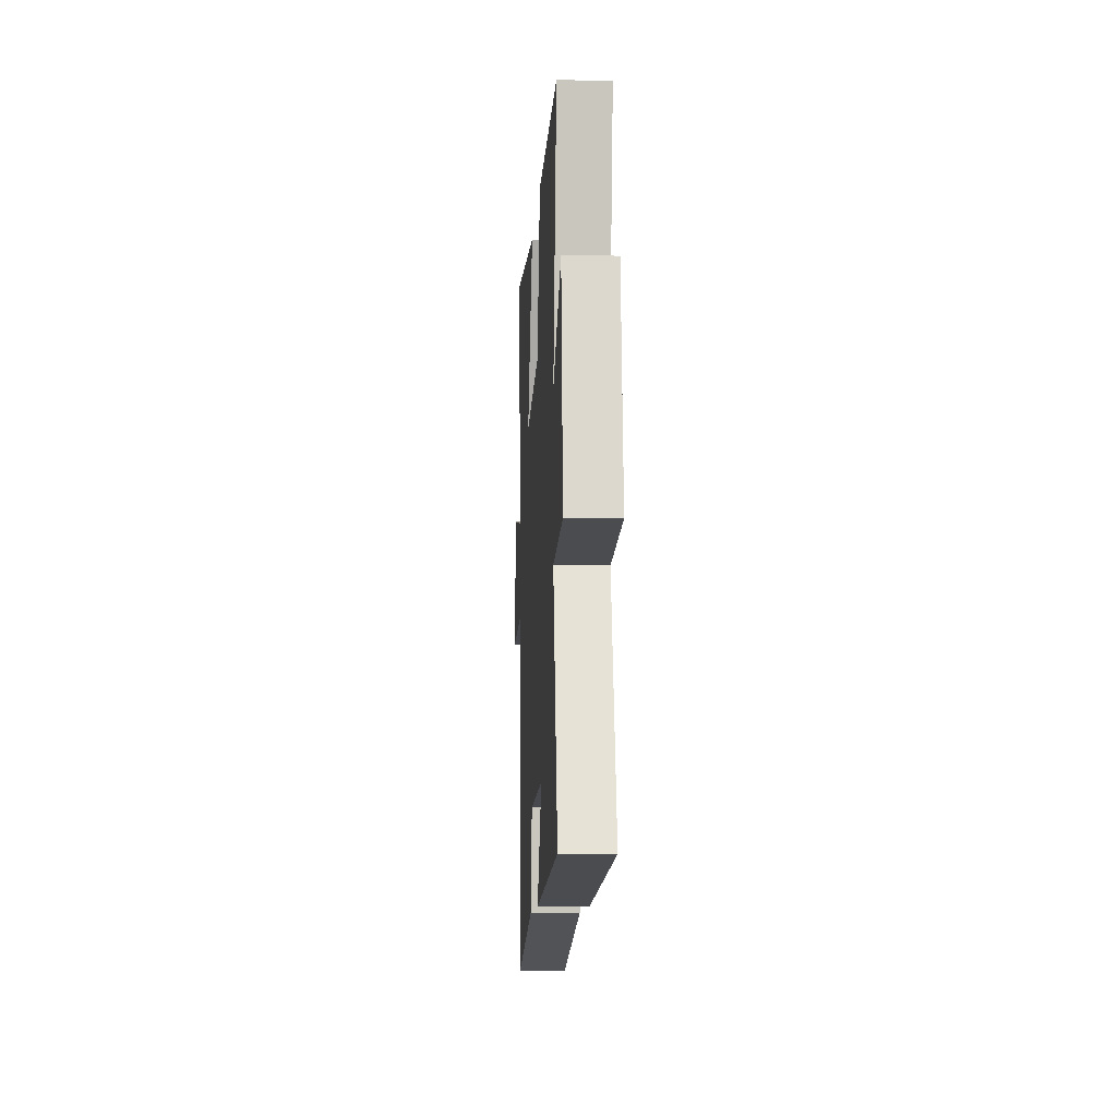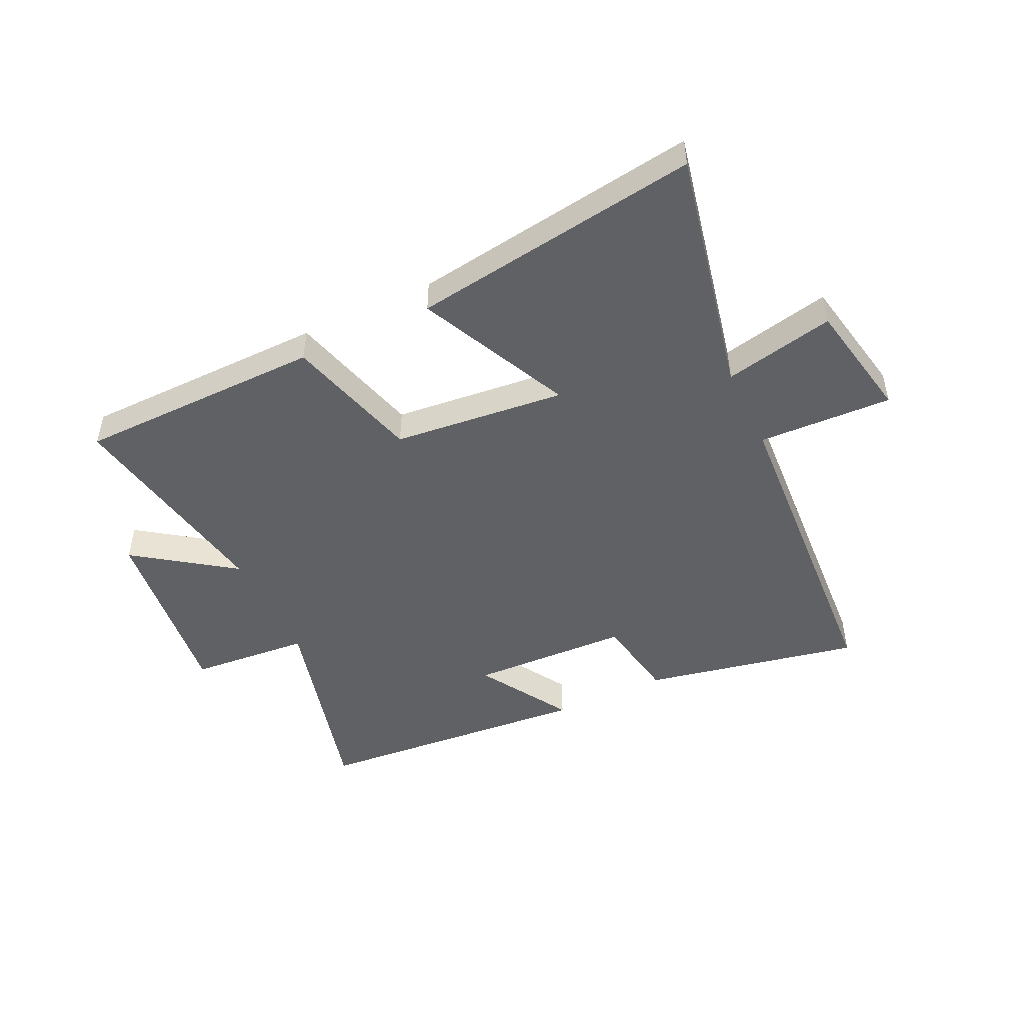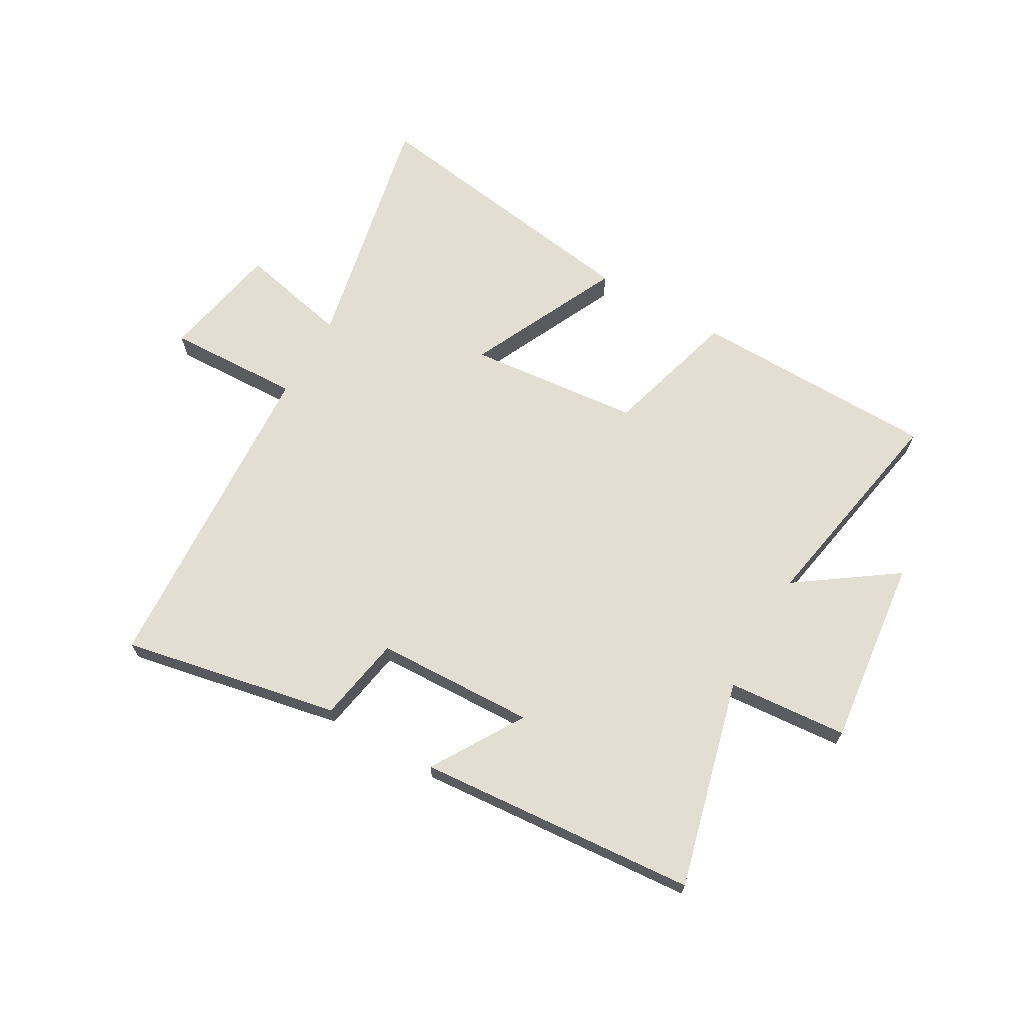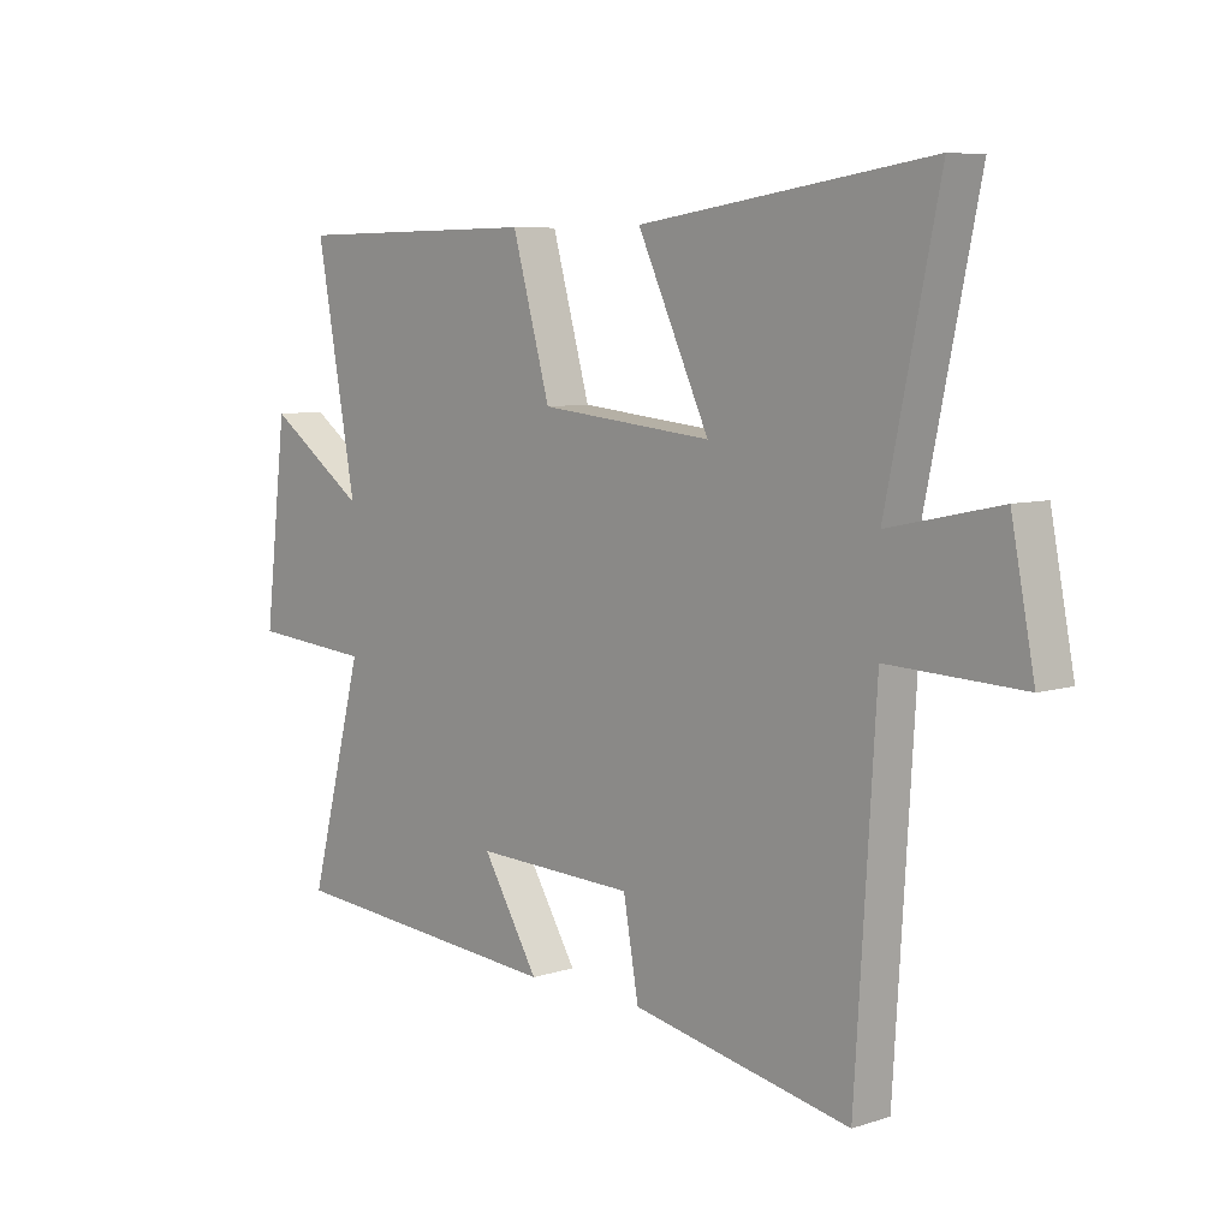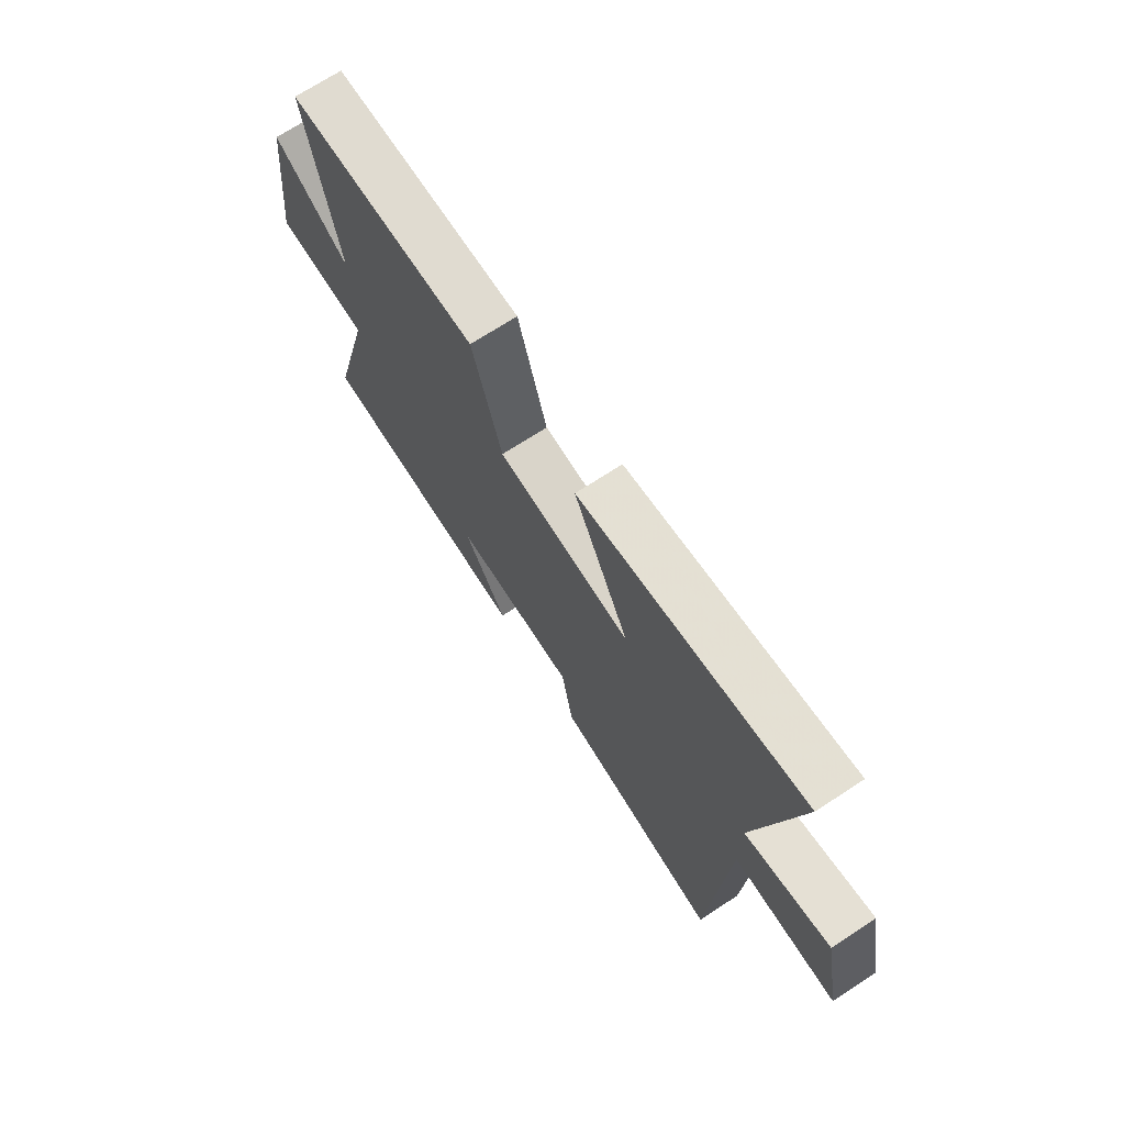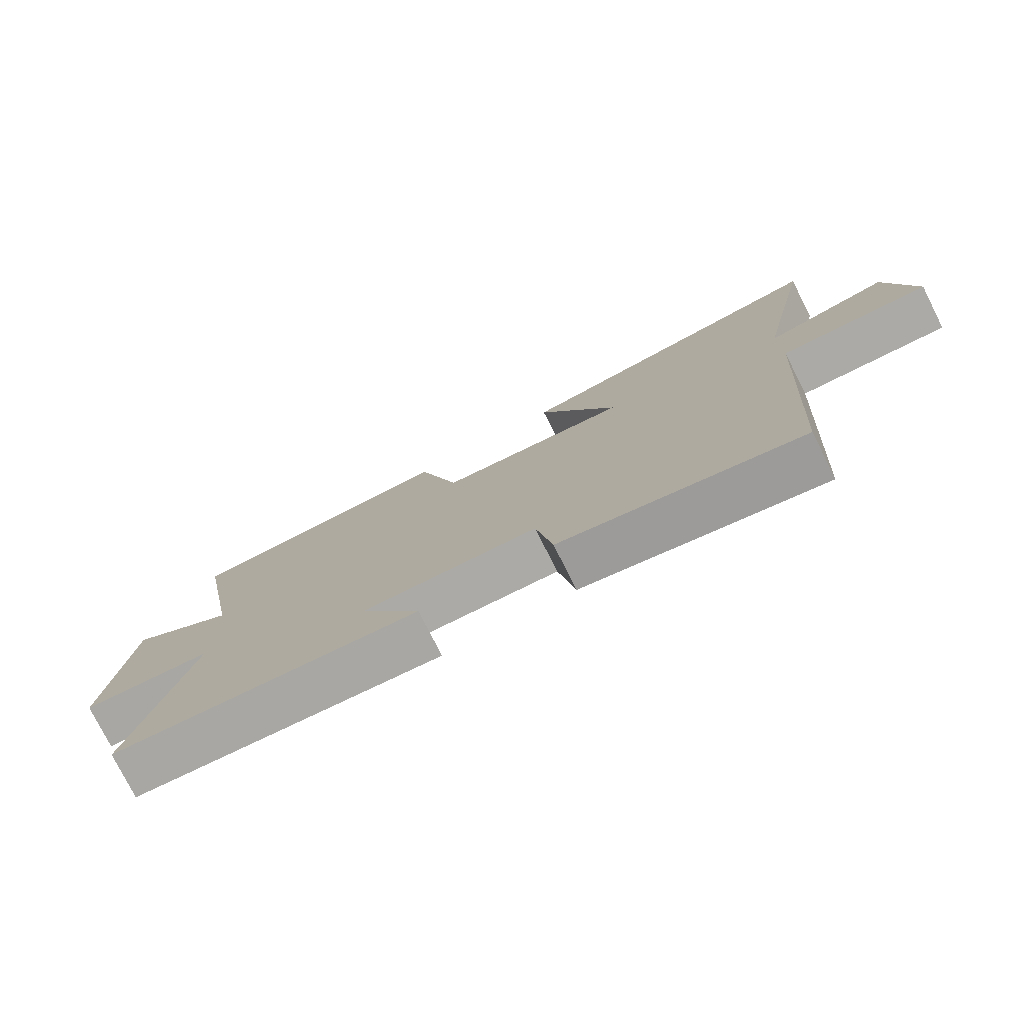
<metadata>
{"format":"obj","ext":"obj","renderer":"f3d","projection":"perspective","resolution":1024,"background":"white","views":[{"elev":-10.5,"azim":-93.2,"up":"+Z"},{"elev":-48.3,"azim":25.4,"up":"+Y"},{"elev":67.7,"azim":-150.0,"up":"+Y"},{"elev":7.1,"azim":47.2,"up":"+Z"},{"elev":70.6,"azim":56.8,"up":"+Z"},{"elev":-77.3,"azim":26.8,"up":"+Z"}]}
</metadata>
<code>
v 0.465 0.07 -0.575
v 0.092 0.07 -0.5
v 0.066 0.07 -0.352
v -0.208 0.07 -0.342
v -0.112 0.07 -0.5
v -0.593 0.07 -0.461
v -0.5 0.07 -0.104
v -0.706 0.07 -0.087
v -0.668 0.07 0.237
v -0.5 0.07 0.118
v -0.568 0.07 0.494
v -0.145 0.07 0.5
v -0.08 0.07 0.268
v 0.216 0.07 0.238
v 0.093 0.07 0.5
v 0.59 0.07 0.573
v 0.5 0.07 0.147
v 0.69 0.07 0.188
v 0.73 0.07 -0.018
v 0.5 0.07 -0.009
v 0.465 0 -0.575
v 0.092 0 -0.5
v 0.066 0 -0.352
v -0.208 0 -0.342
v -0.112 0 -0.5
v -0.593 0 -0.461
v -0.5 0 -0.104
v -0.706 0 -0.087
v -0.668 0 0.237
v -0.5 0 0.118
v -0.568 0 0.494
v -0.145 0 0.5
v -0.08 0 0.268
v 0.216 0 0.238
v 0.093 0 0.5
v 0.59 0 0.573
v 0.5 0 0.147
v 0.69 0 0.188
v 0.73 0 -0.018
v 0.5 0 -0.009
f 17 18 19 20
f 17 20 1 2
f 14 15 16 17
f 13 14 17
f 10 11 12 13
f 10 13 17
f 7 8 9 10
f 7 10 17
f 4 5 6 7
f 3 4 7 17
f 2 3 17
f 40 39 38 37
f 22 21 40 37
f 37 36 35 34
f 37 34 33
f 33 32 31 30
f 37 33 30
f 30 29 28 27
f 37 30 27
f 27 26 25 24
f 37 27 24 23
f 37 23 22
f 1 21 22 2
f 2 22 23 3
f 3 23 24 4
f 4 24 25 5
f 5 25 26 6
f 6 26 27 7
f 7 27 28 8
f 8 28 29 9
f 9 29 30 10
f 10 30 31 11
f 11 31 32 12
f 12 32 33 13
f 13 33 34 14
f 14 34 35 15
f 15 35 36 16
f 16 36 37 17
f 17 37 38 18
f 18 38 39 19
f 19 39 40 20
f 20 40 21 1

</code>
